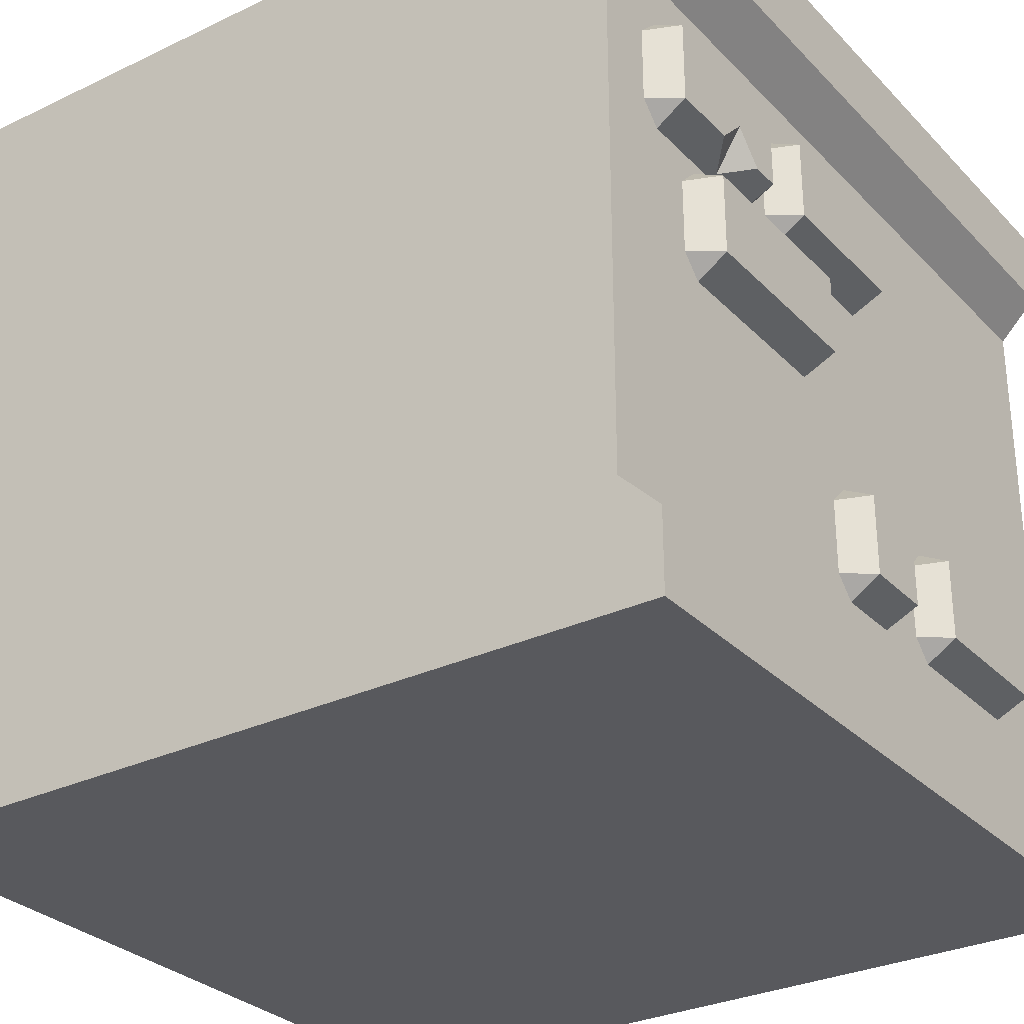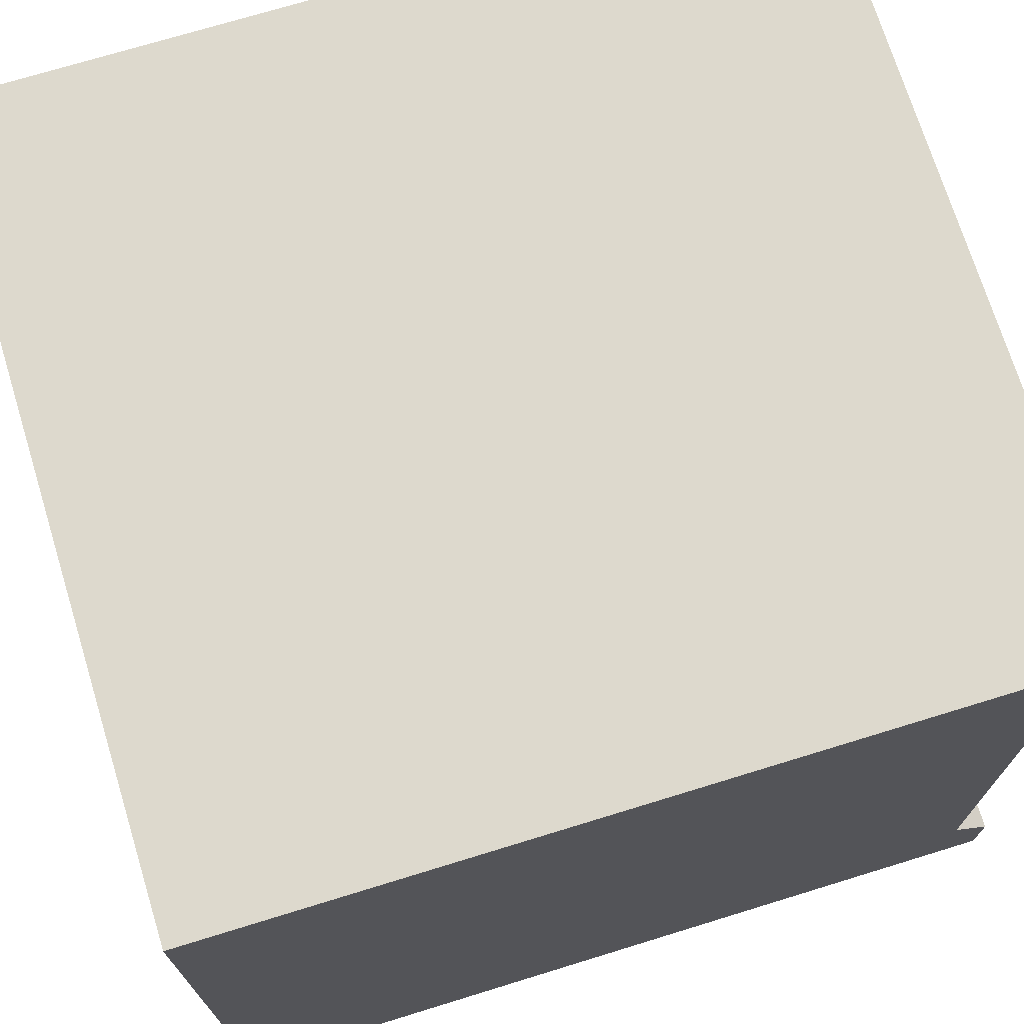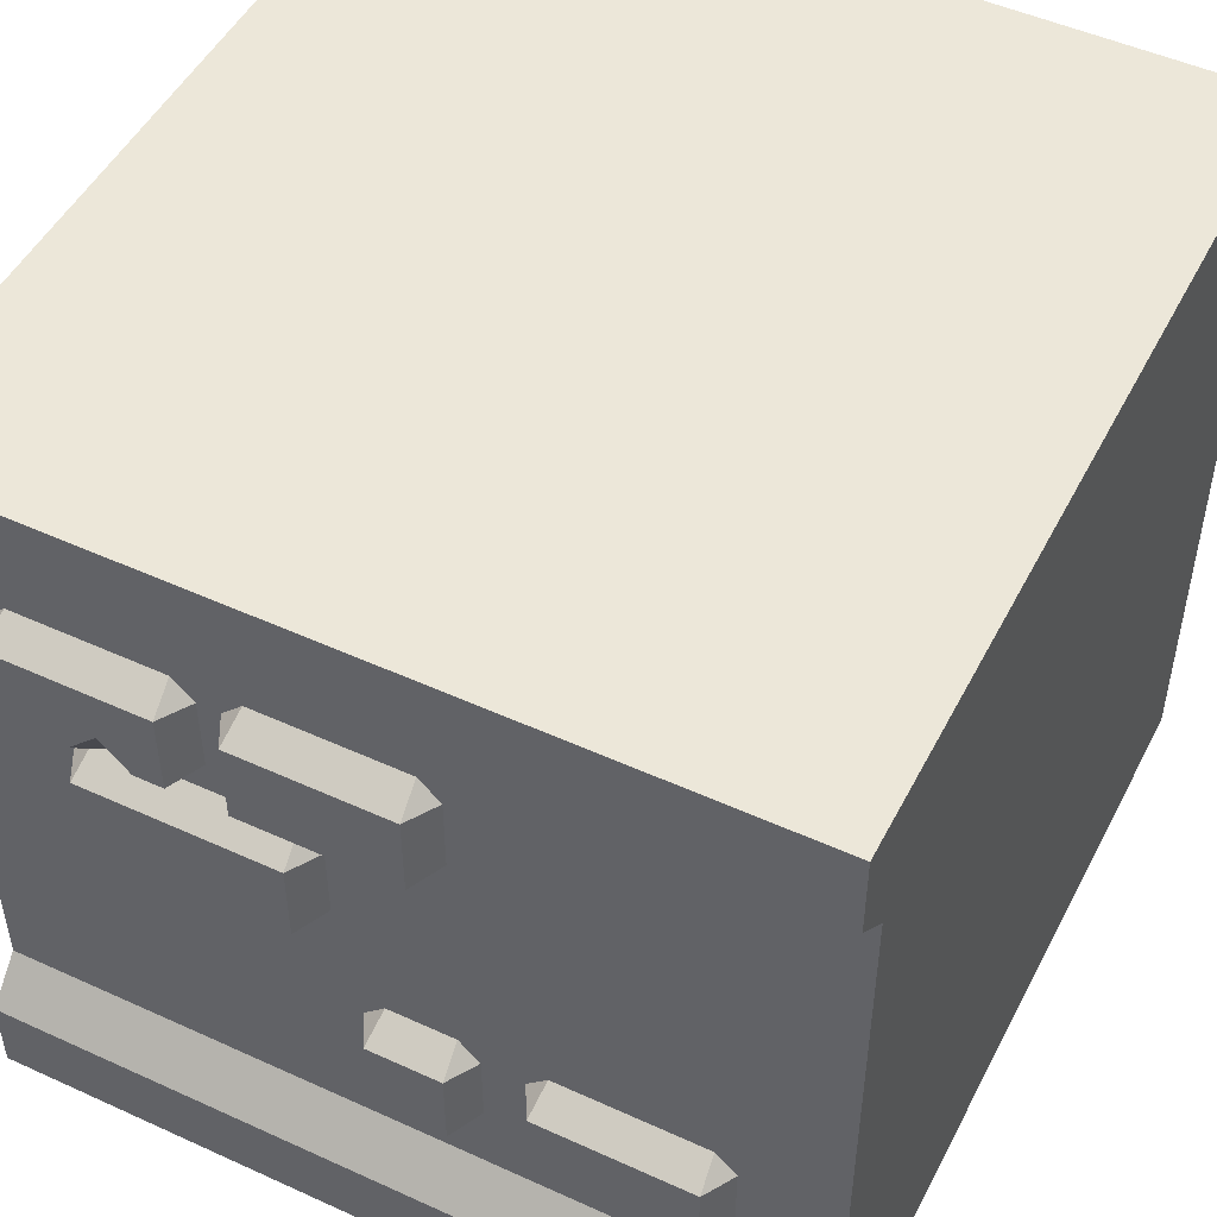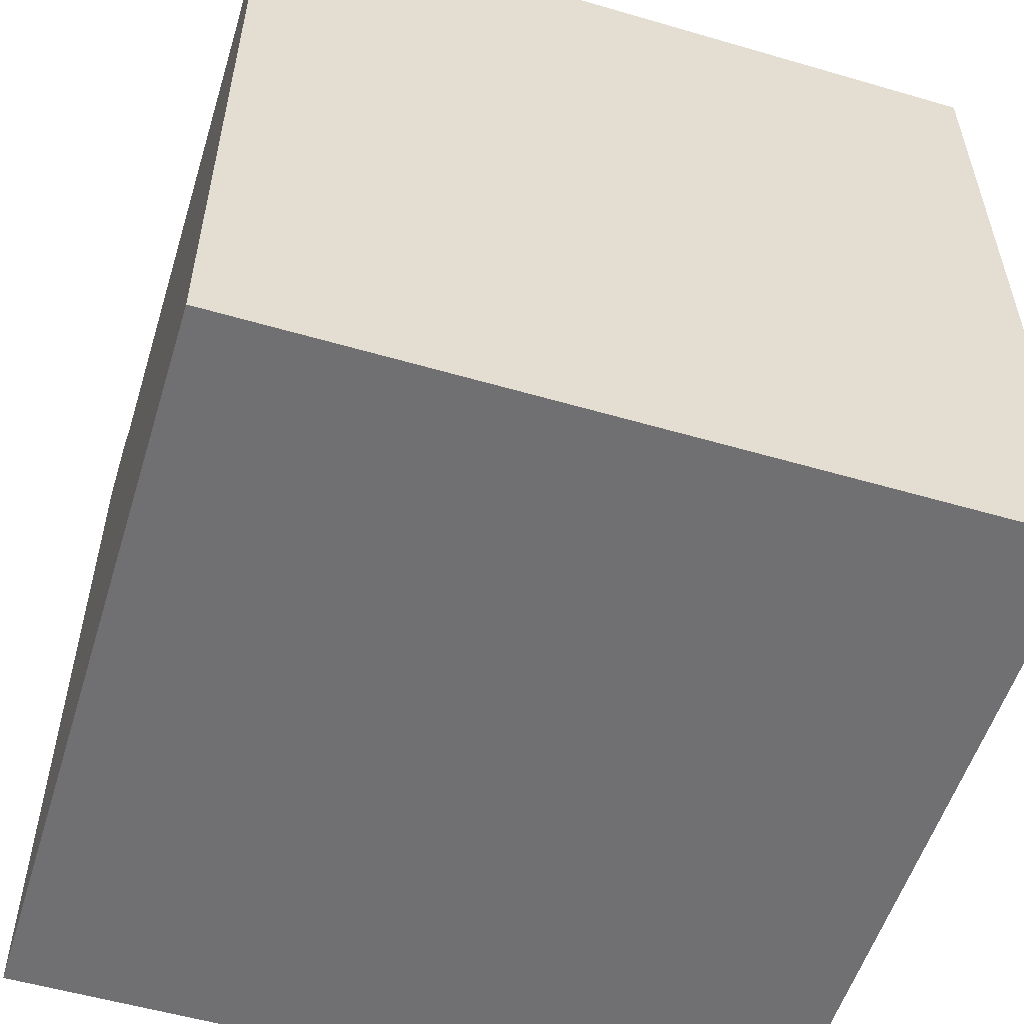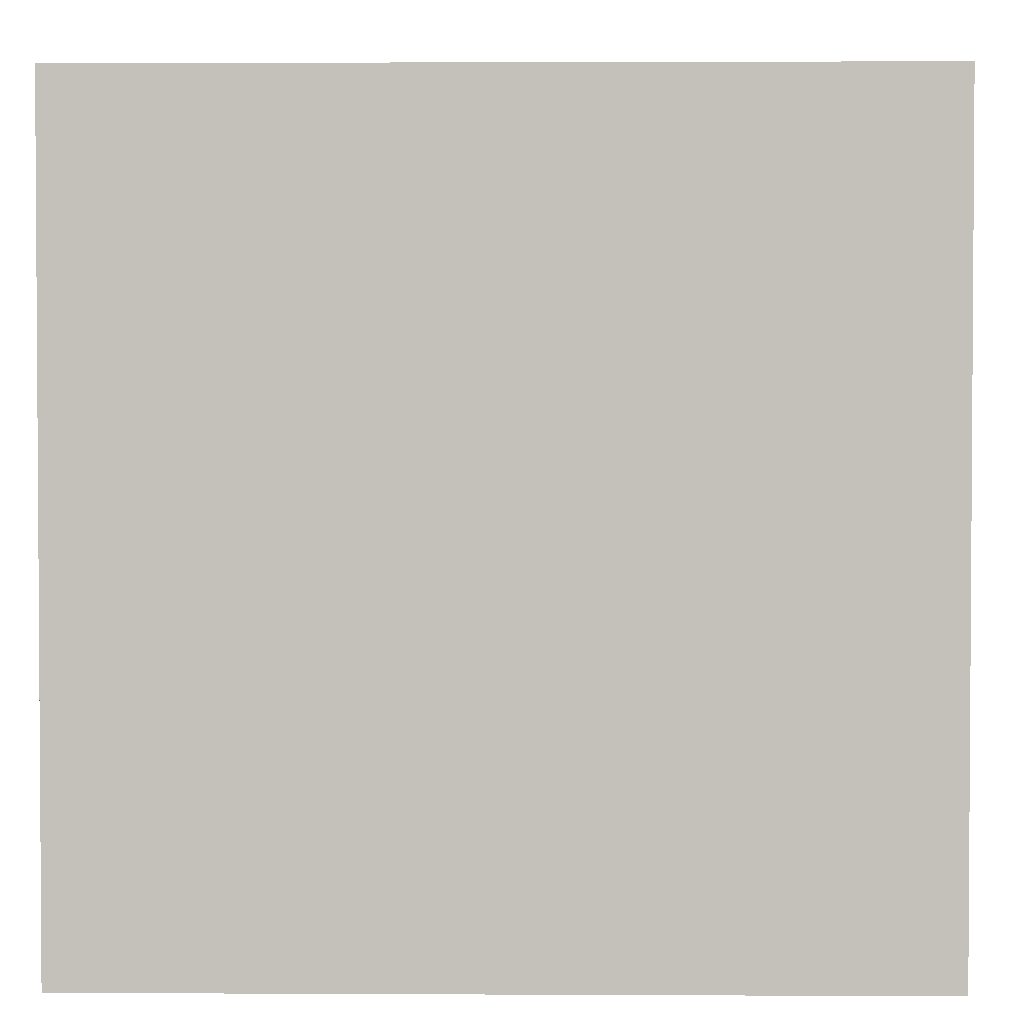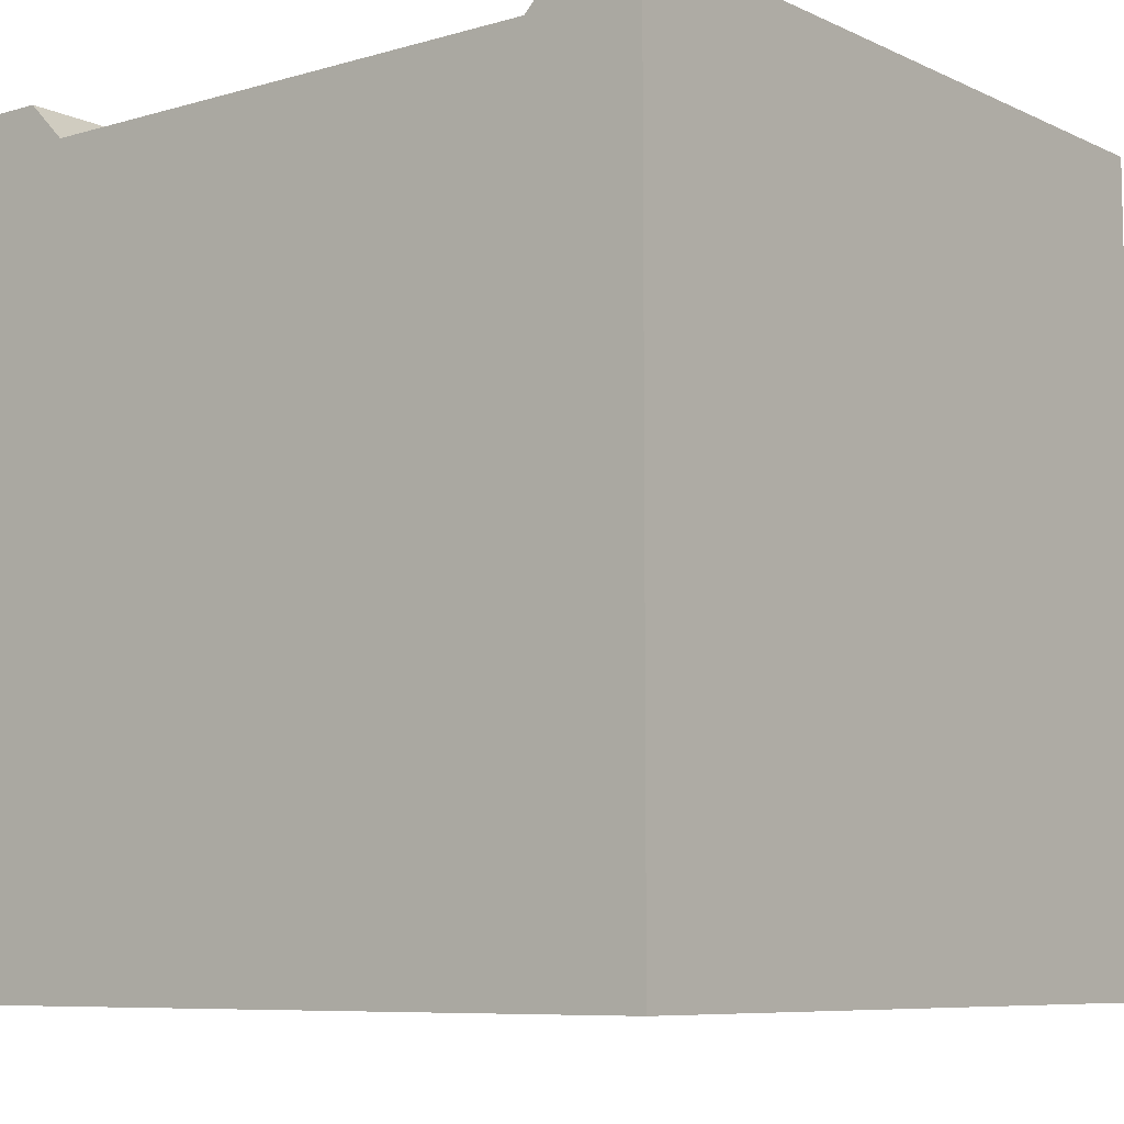
<metadata>
{"format":"obj","ext":"obj","renderer":"f3d","projection":"perspective","resolution":1024,"background":"white","views":[{"elev":-29.9,"azim":-55.1,"up":"+Y"},{"elev":72.0,"azim":-107.1,"up":"+Y"},{"elev":49.6,"azim":26.7,"up":"+Y"},{"elev":-55.0,"azim":162.9,"up":"+Z"},{"elev":2.3,"azim":-179.0,"up":"+Y"},{"elev":-7.9,"azim":-51.4,"up":"+Z"}]}
</metadata>
<code>
o floor_foundation_front
v -1 0 1.1
v -1 2 1.1
v -1 0 -1
v -1 2 -1
v 1 0 1.1
v 1 2 1.1
v 1 0 -1
v 1 2 -1
v -1 0.2 1.1
v -1 0.3 1
v -1 1.7 1
v -1 1.8 1.1
v -1 1.8 -1
v -1 1.7 -1
v -1 0.3 -1
v -1 0.2 -1
v 1 1.8 -1
v 1 1.7 -1
v 1 0.3 -1
v 1 0.2 -1
v 1 1.8 1.1
v 1 1.7 1
v 1 0.3 1
v 1 0.2 1.1
v -0.43 1.324 1.08
v -0.43 1.528 1.08
v -0.8131 1.324 1.08
v -0.8131 1.528 1.08
v -0.863 1.519 0.9888
v -0.804 1.578 0.9888
v -0.4391 1.578 0.9888
v -0.3801 1.519 0.9888
v -0.3801 1.333 0.9888
v -0.4391 1.274 0.9888
v -0.804 1.274 0.9888
v -0.863 1.333 0.9888
v -0.5791 1.274 0.9888
v -0.5755 1.397 1.08
v -0.6488 1.324 1.08
v -0.578 1.288 1.016
v -0.5022 1.324 1.08
v -0.08709 0.6792 0.9888
v -0.02812 0.7381 0.9888
v 0.1368 0.7381 0.9888
v 0.1958 0.6792 0.9888
v 0.1958 0.4926 0.9888
v 0.1368 0.4336 0.9888
v -0.02812 0.4336 0.9888
v -0.08709 0.4926 0.9888
v -0.03718 0.4835 1.08
v -0.03718 0.6882 1.08
v 0.1459 0.4835 1.08
v 0.1459 0.6882 1.08
v 0.2853 0.6759 0.9888
v 0.3443 0.7349 0.9888
v 0.7092 0.7349 0.9888
v 0.7681 0.6759 0.9888
v 0.7681 0.4893 0.9888
v 0.7092 0.4303 0.9888
v 0.3443 0.4303 0.9888
v 0.2853 0.4893 0.9888
v 0.3352 0.4802 1.08
v 0.3352 0.6849 1.08
v 0.7182 0.4802 1.08
v 0.7182 0.6849 1.08
v -0.3377 1.519 0.9888
v -0.2787 1.578 0.9888
v 0.08619 1.578 0.9888
v 0.1452 1.519 0.9888
v 0.1452 1.332 0.9888
v 0.08619 1.273 0.9888
v -0.2787 1.273 0.9888
v -0.3377 1.332 0.9888
v -0.2878 1.323 1.08
v -0.2878 1.528 1.08
v 0.09524 1.323 1.08
v 0.09524 1.528 1.08
v -0.711 1.197 0.9888
v -0.6521 1.256 0.9888
v -0.1871 1.256 0.9888
v -0.1282 1.197 0.9888
v -0.1282 1.01 0.9888
v -0.1871 0.9514 0.9888
v -0.6521 0.9514 0.9888
v -0.711 1.01 0.9888
v -0.6611 1.001 1.08
v -0.6611 1.206 1.08
v -0.1781 1.001 1.08
v -0.1781 1.206 1.08
f 12 2 4 13
f 13 4 8 17
f 17 8 6 21
f 21 6 2 12
f 3 7 5 1
f 8 4 2 6
f 5 24 9 1
f 24 23 10 9
f 22 11 10 23
f 22 21 12 11
f 7 20 24 5
f 20 19 23 24
f 18 22 23 19
f 18 17 21 22
f 3 16 20 7
f 16 15 19 20
f 14 18 19 15
f 14 13 17 18
f 1 9 16 3
f 9 10 15 16
f 10 11 14 15
f 11 12 13 14
f 41 38 40
f 27 36 35
f 28 29 36 27
f 25 33 32 26
f 25 34 33
f 30 29 28
f 32 31 26
f 28 27 39 38
f 40 37 34
f 35 37 40
f 38 39 40
f 26 31 30 28
f 25 26 38 41
f 27 35 40 39
f 41 40 34 25
f 28 38 26
f 52 53 51 50
f 50 51 42 49
f 52 50 48 47
f 53 52 46 45
f 51 53 44 43
f 48 50 49
f 51 43 42
f 46 52 47
f 53 45 44
f 64 65 63 62
f 62 63 54 61
f 64 62 60 59
f 65 64 58 57
f 63 65 56 55
f 60 62 61
f 63 55 54
f 58 64 59
f 65 57 56
f 76 77 75 74
f 74 75 66 73
f 76 74 72 71
f 77 76 70 69
f 75 77 68 67
f 72 74 73
f 75 67 66
f 70 76 71
f 77 69 68
f 88 89 87 86
f 86 87 78 85
f 88 86 84 83
f 89 88 82 81
f 87 89 80 79
f 84 86 85
f 87 79 78
f 82 88 83
f 89 81 80

</code>
